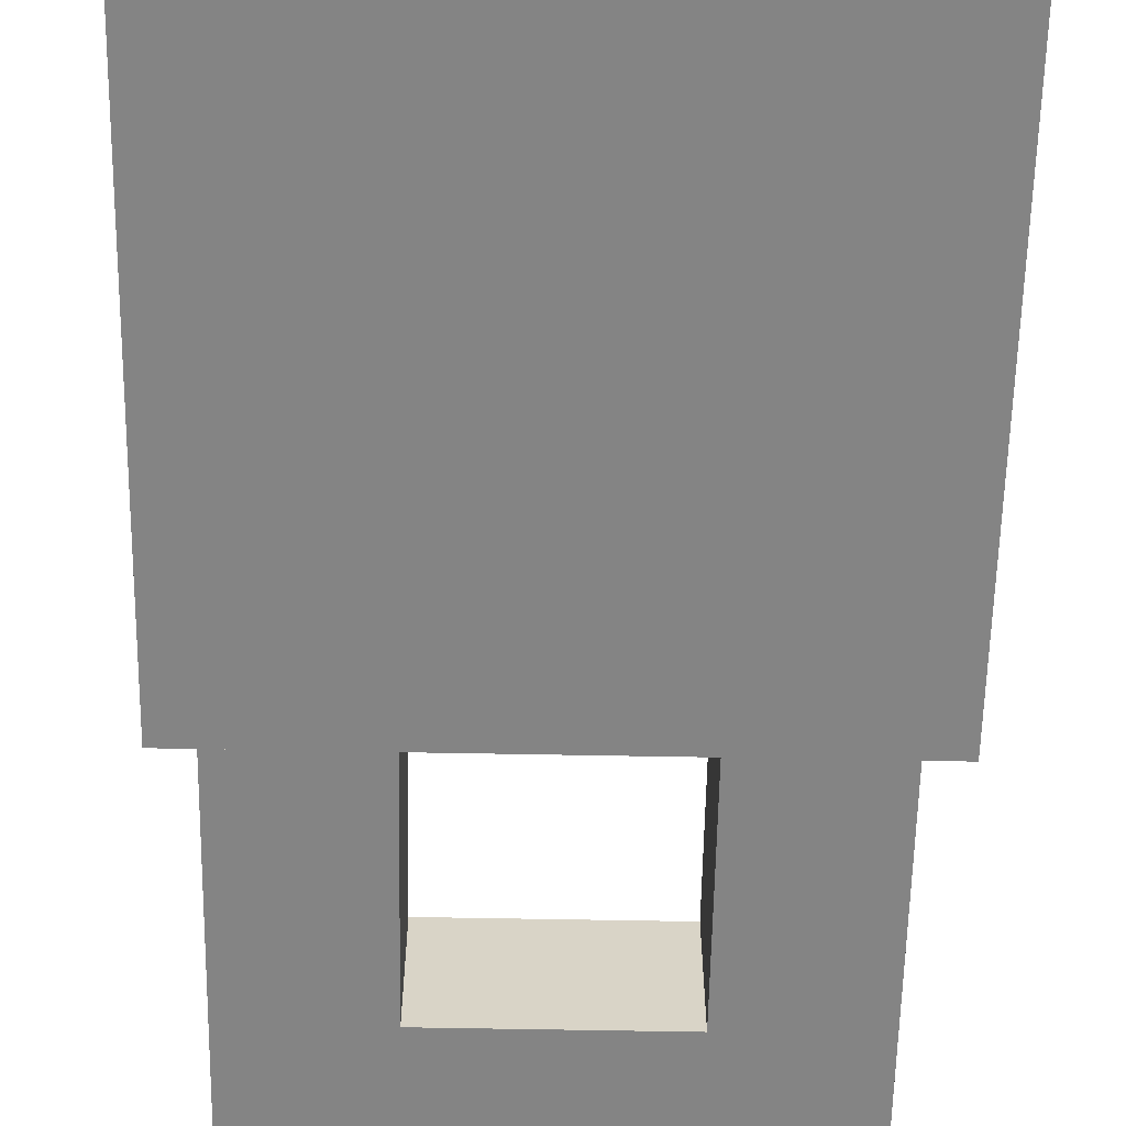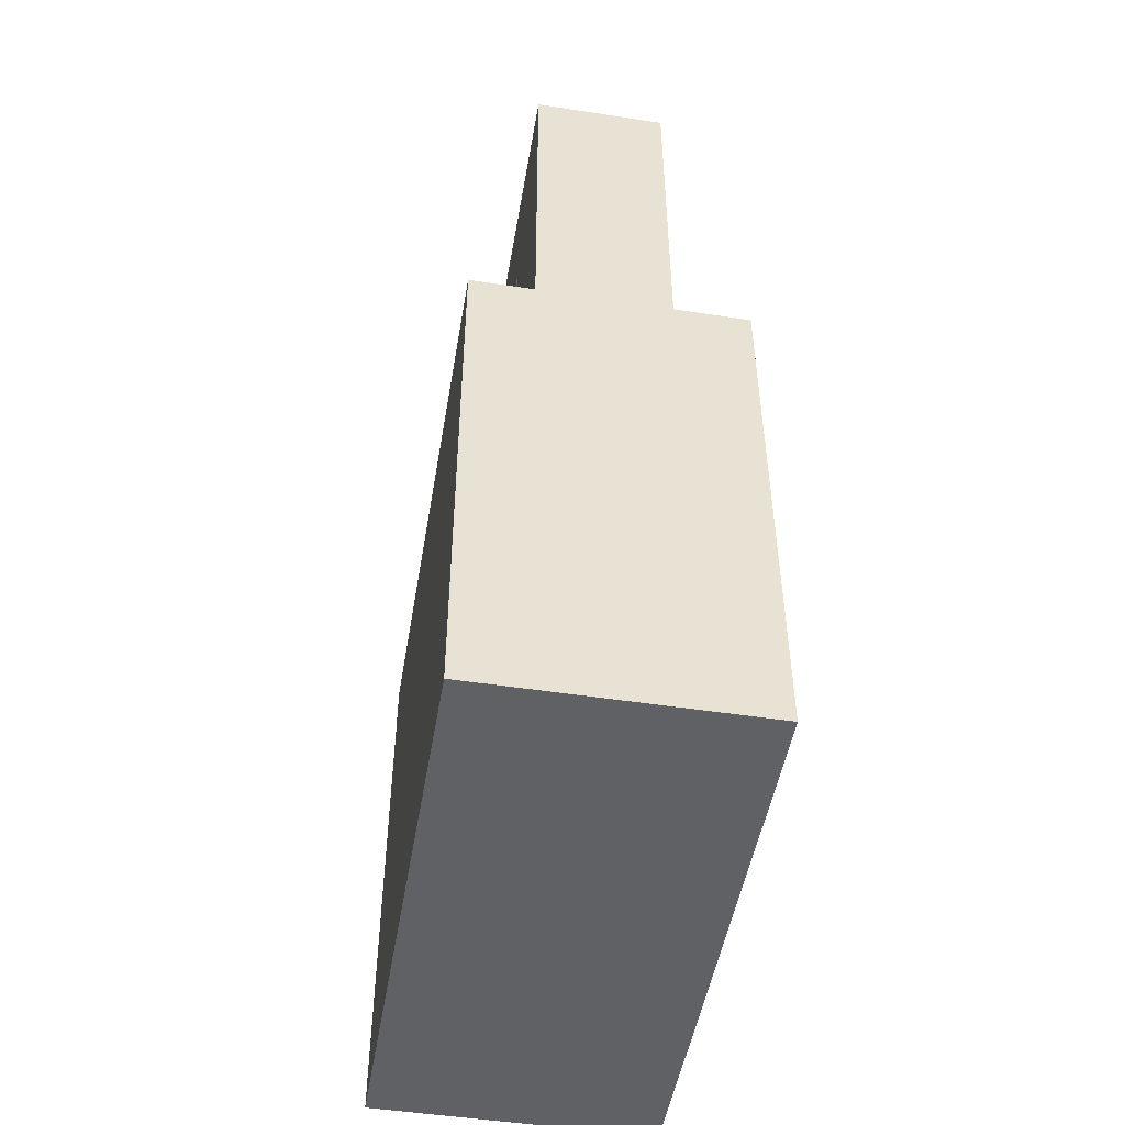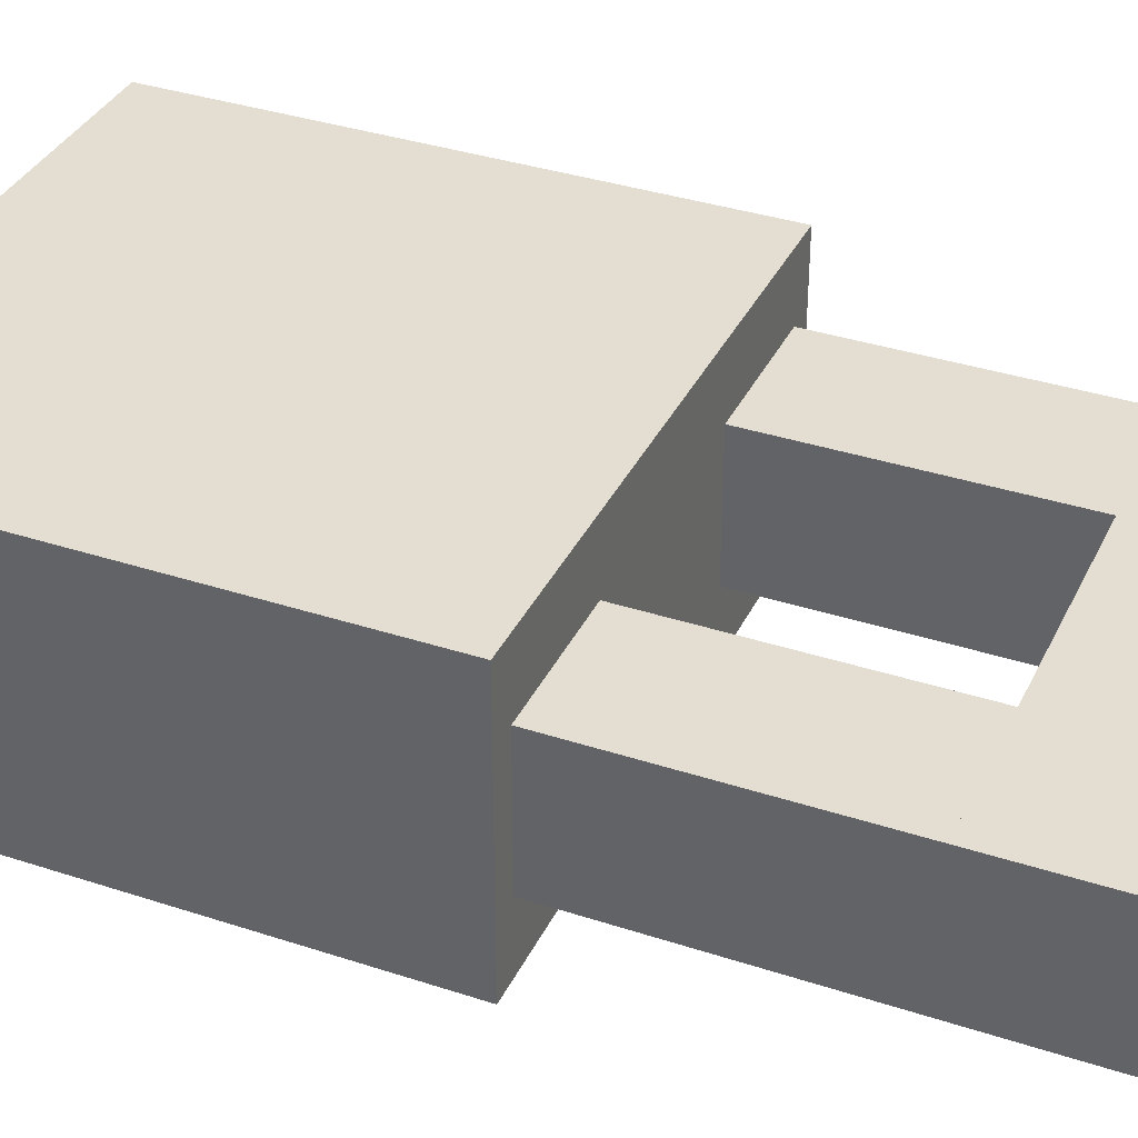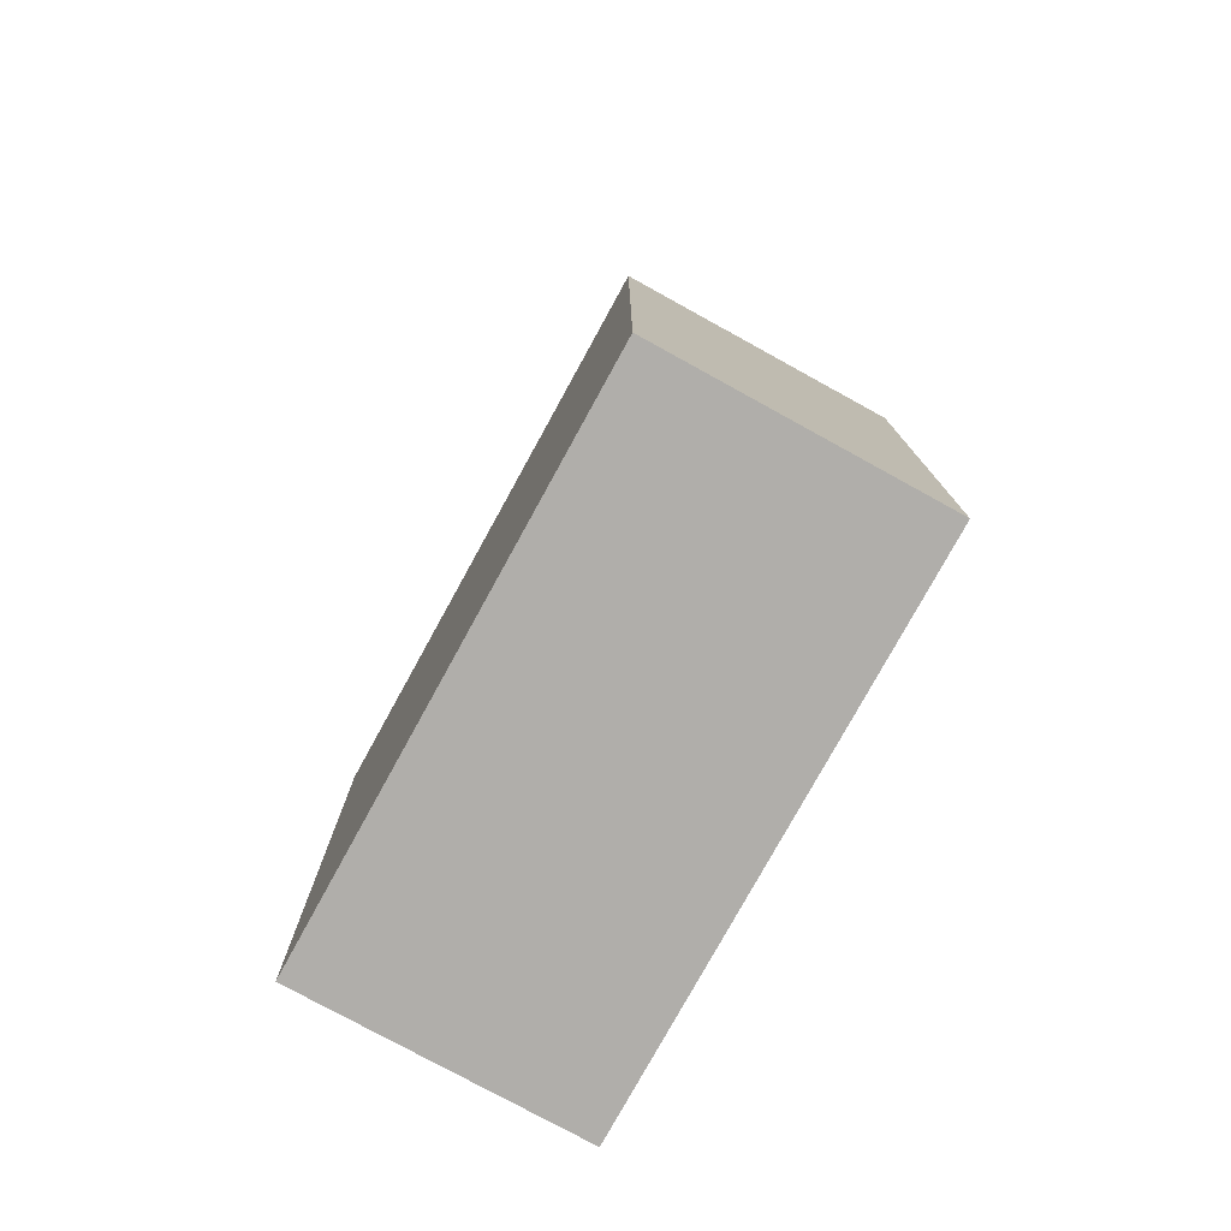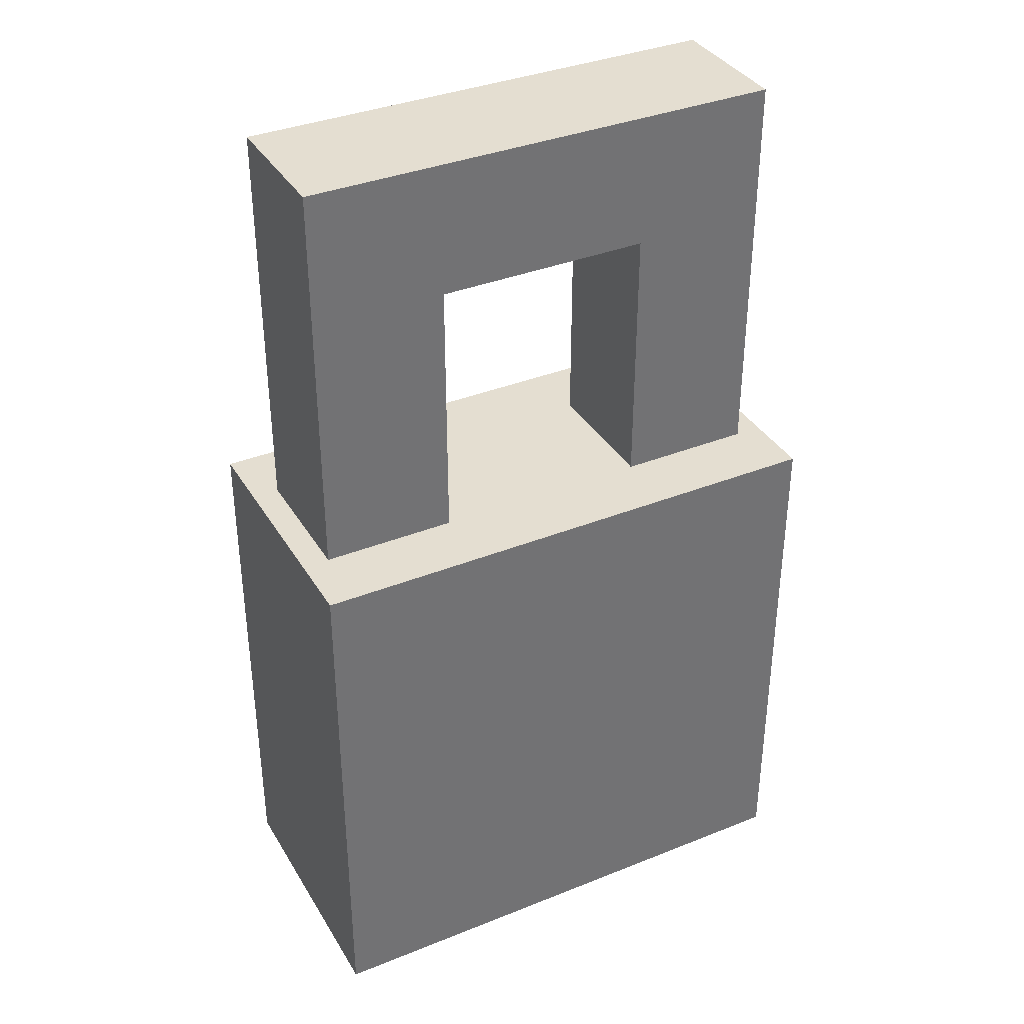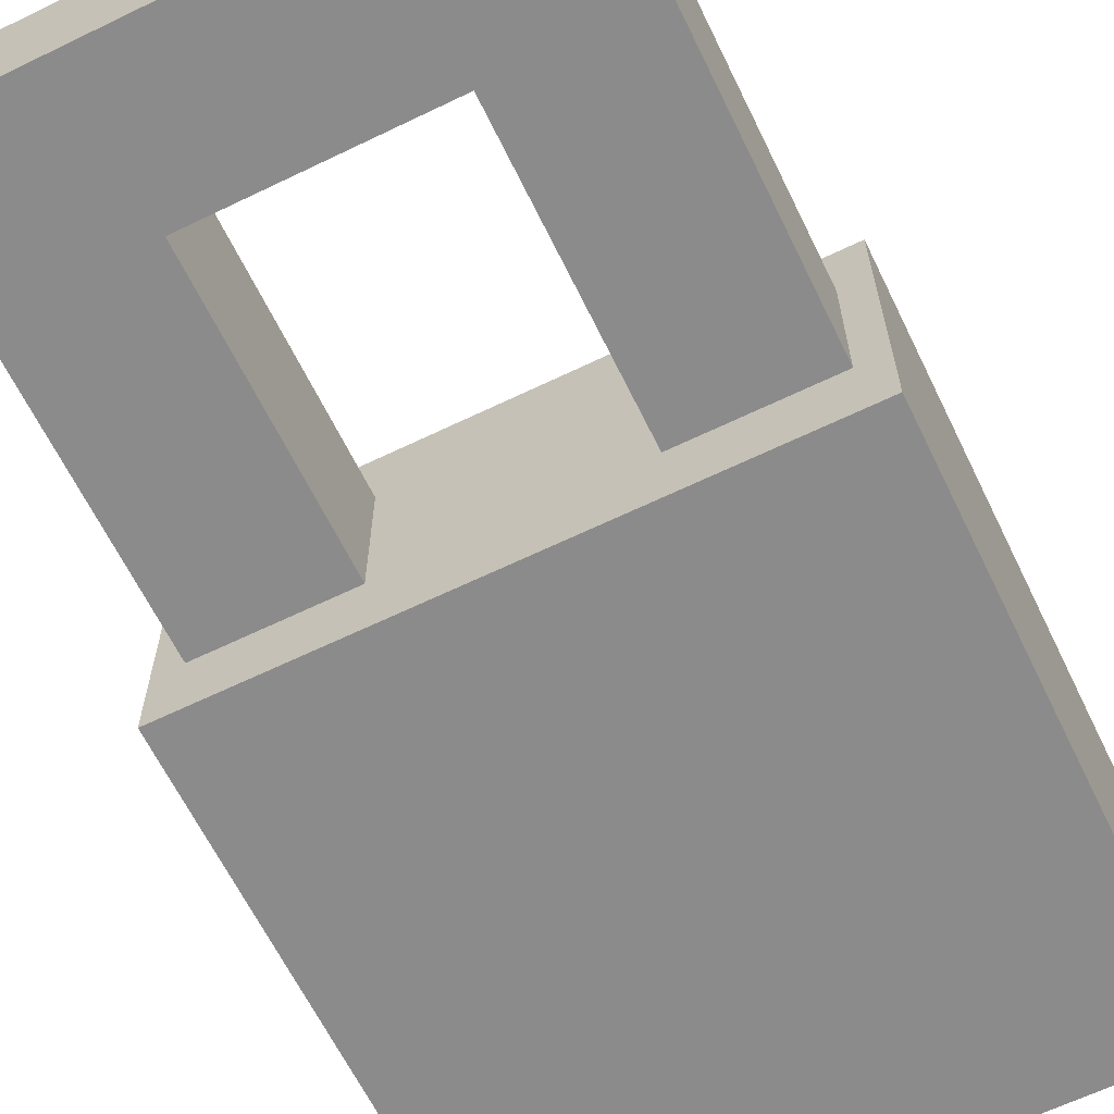
<metadata>
{"format":"obj","ext":"obj","renderer":"f3d","projection":"perspective","resolution":1024,"background":"white","views":[{"elev":-61.4,"azim":-1.1,"up":"+Z"},{"elev":-49.6,"azim":80.4,"up":"+Y"},{"elev":36.0,"azim":113.3,"up":"+Z"},{"elev":-77.8,"azim":61.2,"up":"+Y"},{"elev":36.5,"azim":152.5,"up":"+Y"},{"elev":-64.0,"azim":-154.0,"up":"+Z"}]}
</metadata>
<code>
o Cube
v 0.2 0.7 -0.1
v 0.2 0.3 -0.1
v 0.2 0.7 0.1
v 0.2 0.3 0.1
v -0.2 0.7 -0.1
v -0.2 0.3 -0.1
v -0.2 0.7 0.1
v -0.2 0.3 0.1
f 1 5 7 3
f 4 3 7 8
f 8 7 5 6
f 6 2 4 8
f 2 1 3 4
f 6 5 1 2
o Cube.001
v -0.08 0.9 -0.05
v -0.08 0.7 -0.05
v -0.08 0.9 0.05
v -0.08 0.7 0.05
v -0.18 0.9 -0.05
v -0.18 0.7 -0.05
v -0.18 0.9 0.05
v -0.18 0.7 0.05
v 0.18 0.9 -0.05
v 0.18 0.7 -0.05
v 0.18 0.9 0.05
v 0.18 0.7 0.05
v 0.08 0.9 -0.05
v 0.08 0.7 -0.05
v 0.08 0.9 0.05
v 0.08 0.7 0.05
v 0.18 1 -0.05
v 0.18 0.9 -0.05
v 0.18 1 0.05
v 0.18 0.9 0.05
v -0.18 1 -0.05
v -0.18 0.9 -0.05
v -0.18 1 0.05
v -0.18 0.9 0.05
f 9 13 15 11
f 12 11 15 16
f 16 15 13 14
f 14 10 12 16
f 10 9 11 12
f 14 13 9 10
f 17 21 23 19
f 20 19 23 24
f 24 23 21 22
f 22 18 20 24
f 18 17 19 20
f 22 21 17 18
f 25 29 31 27
f 28 27 31 32
f 32 31 29 30
f 30 26 28 32
f 26 25 27 28
f 30 29 25 26

</code>
